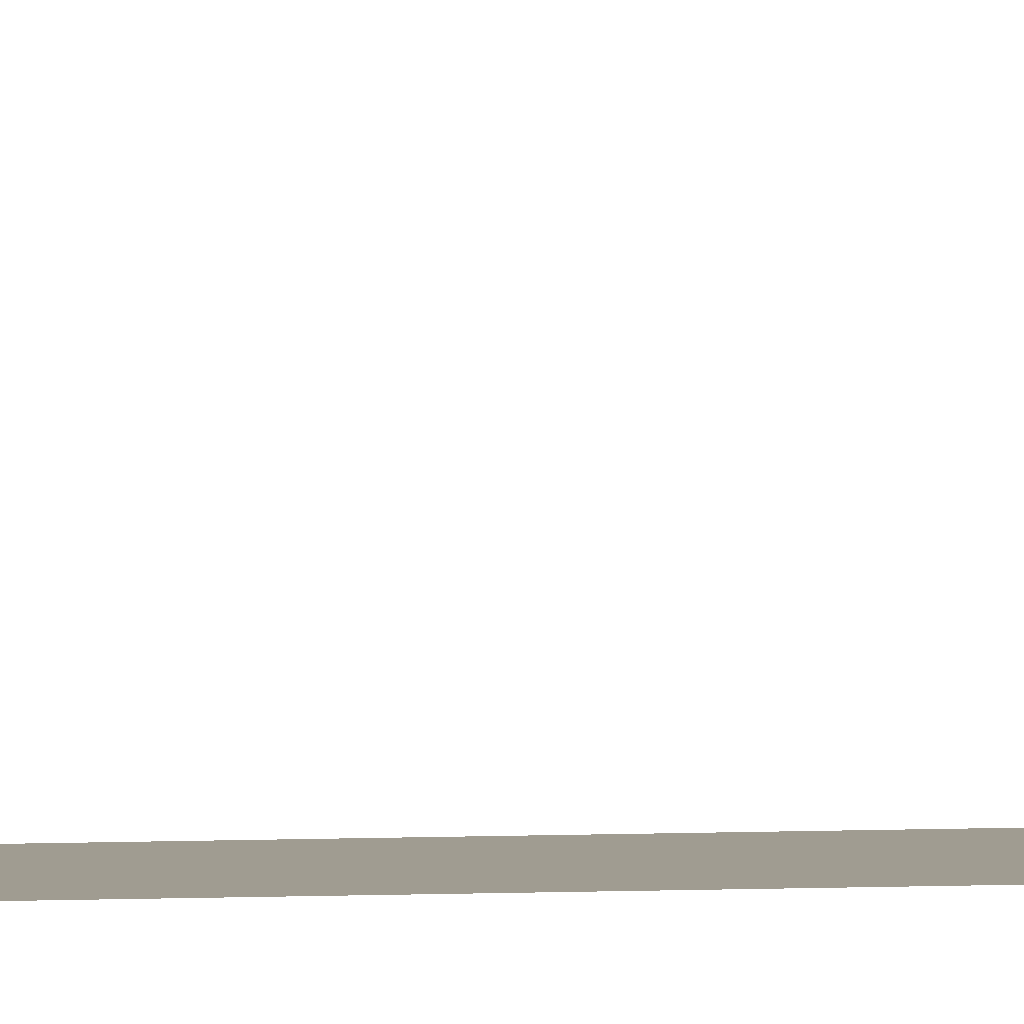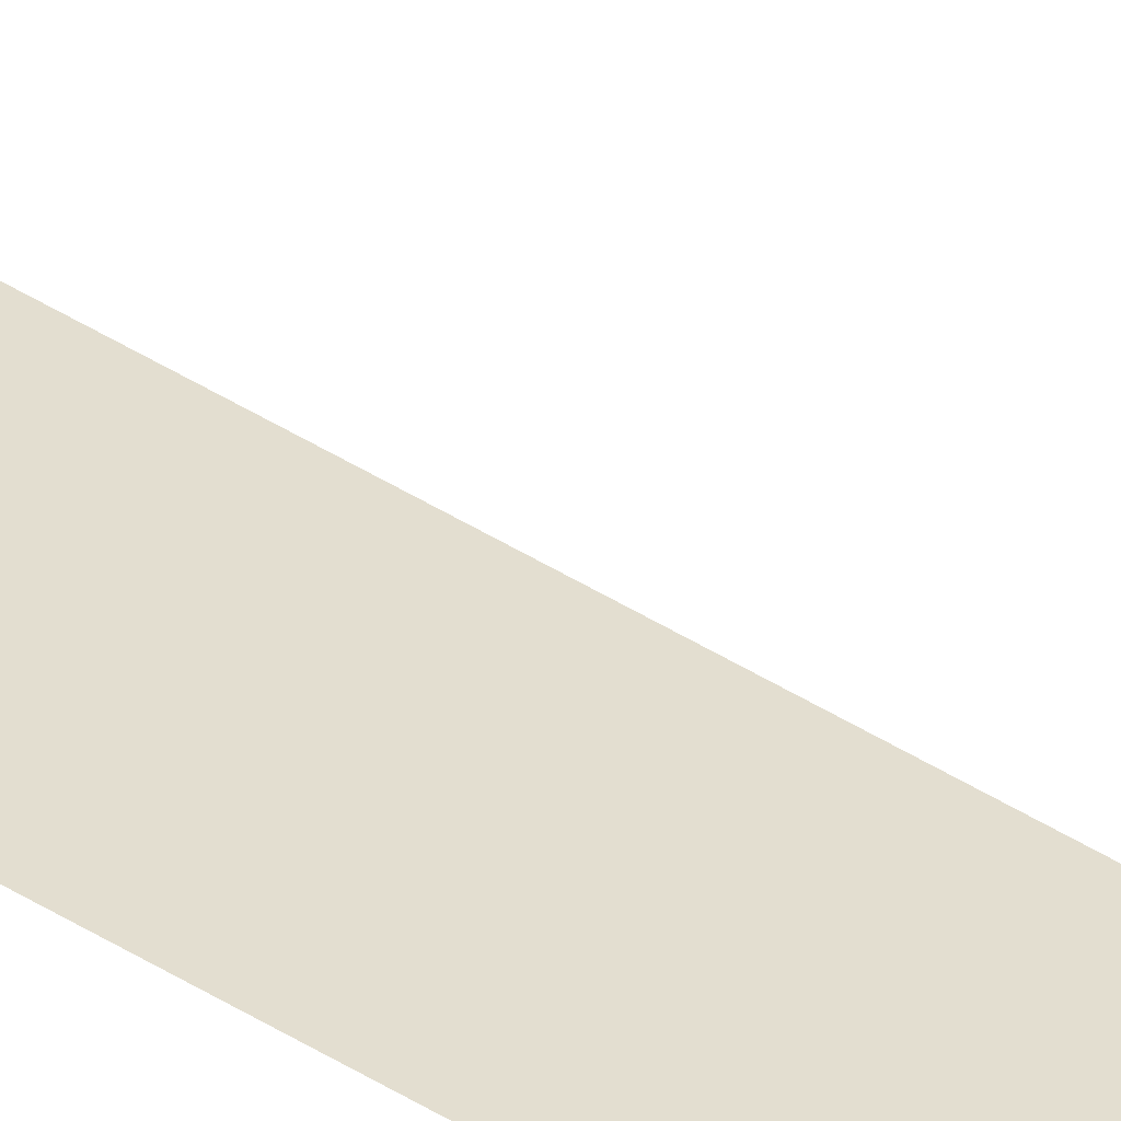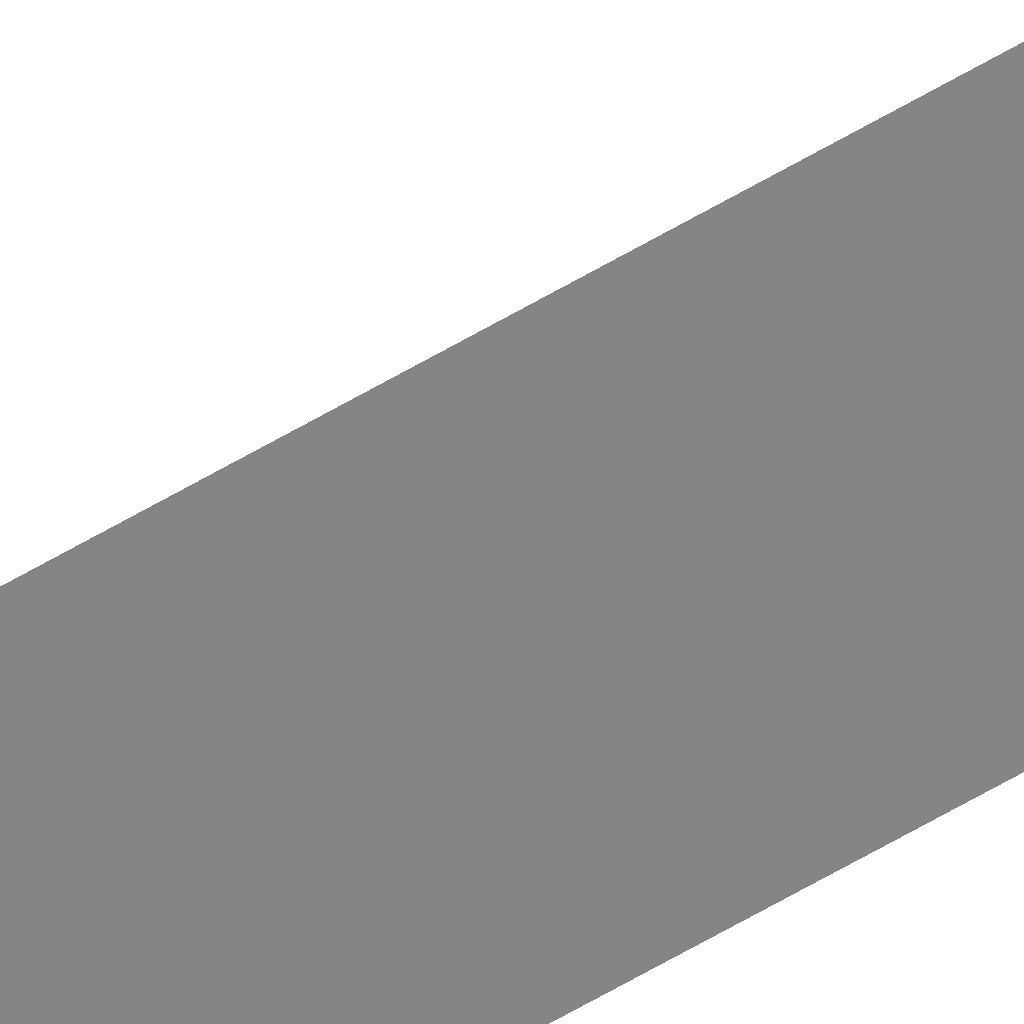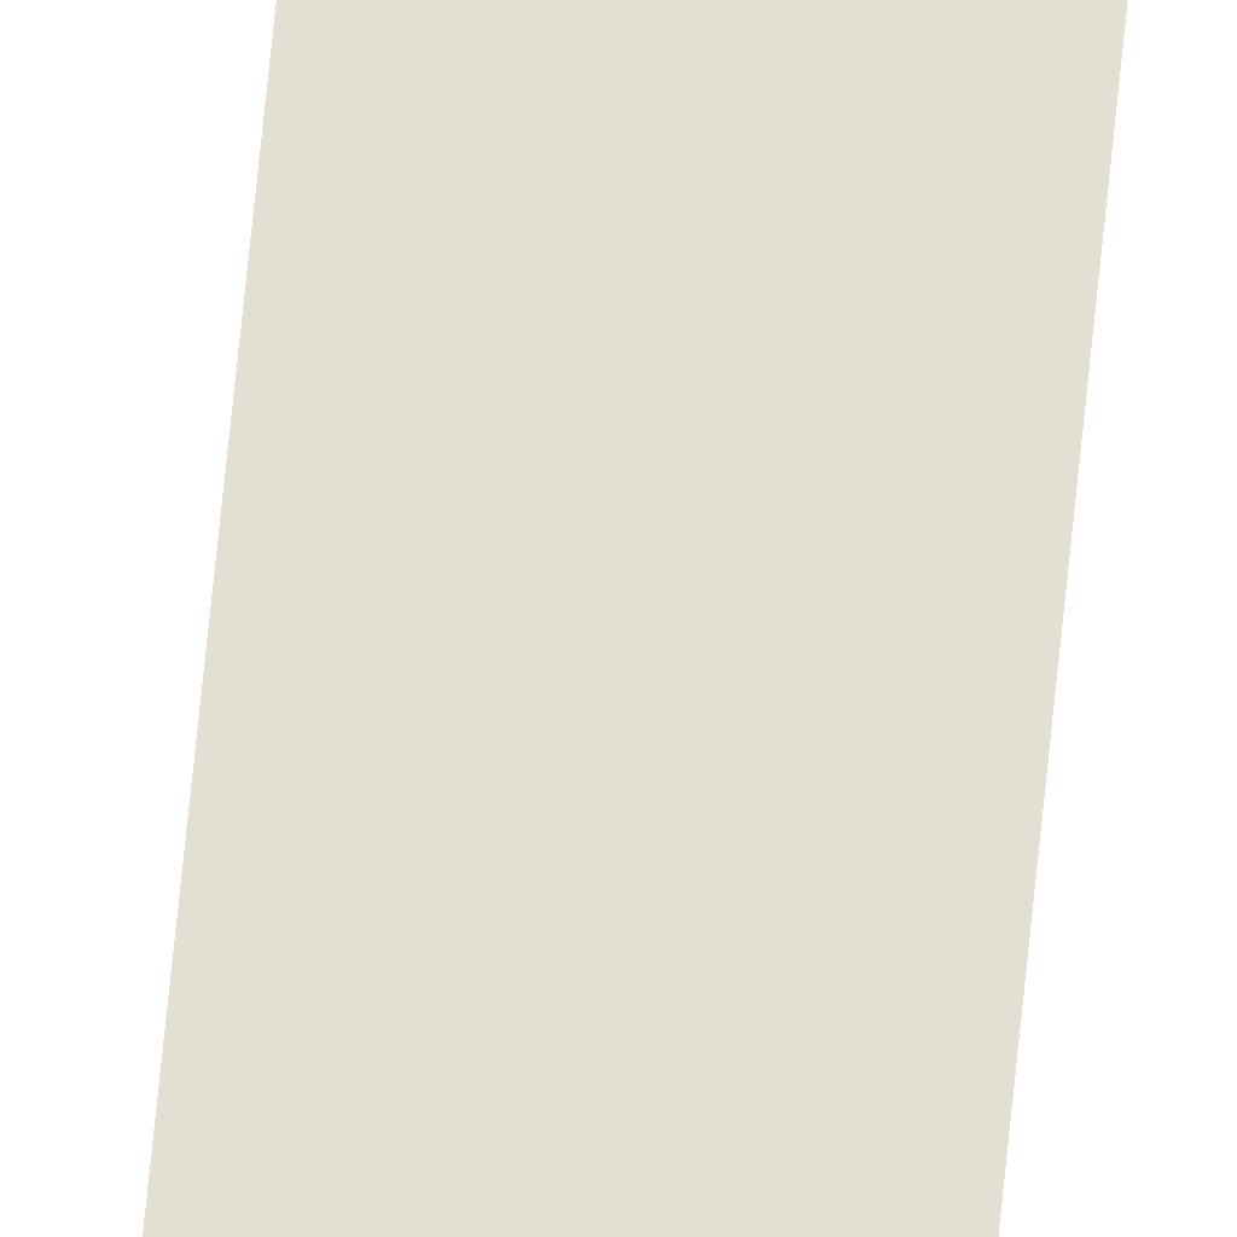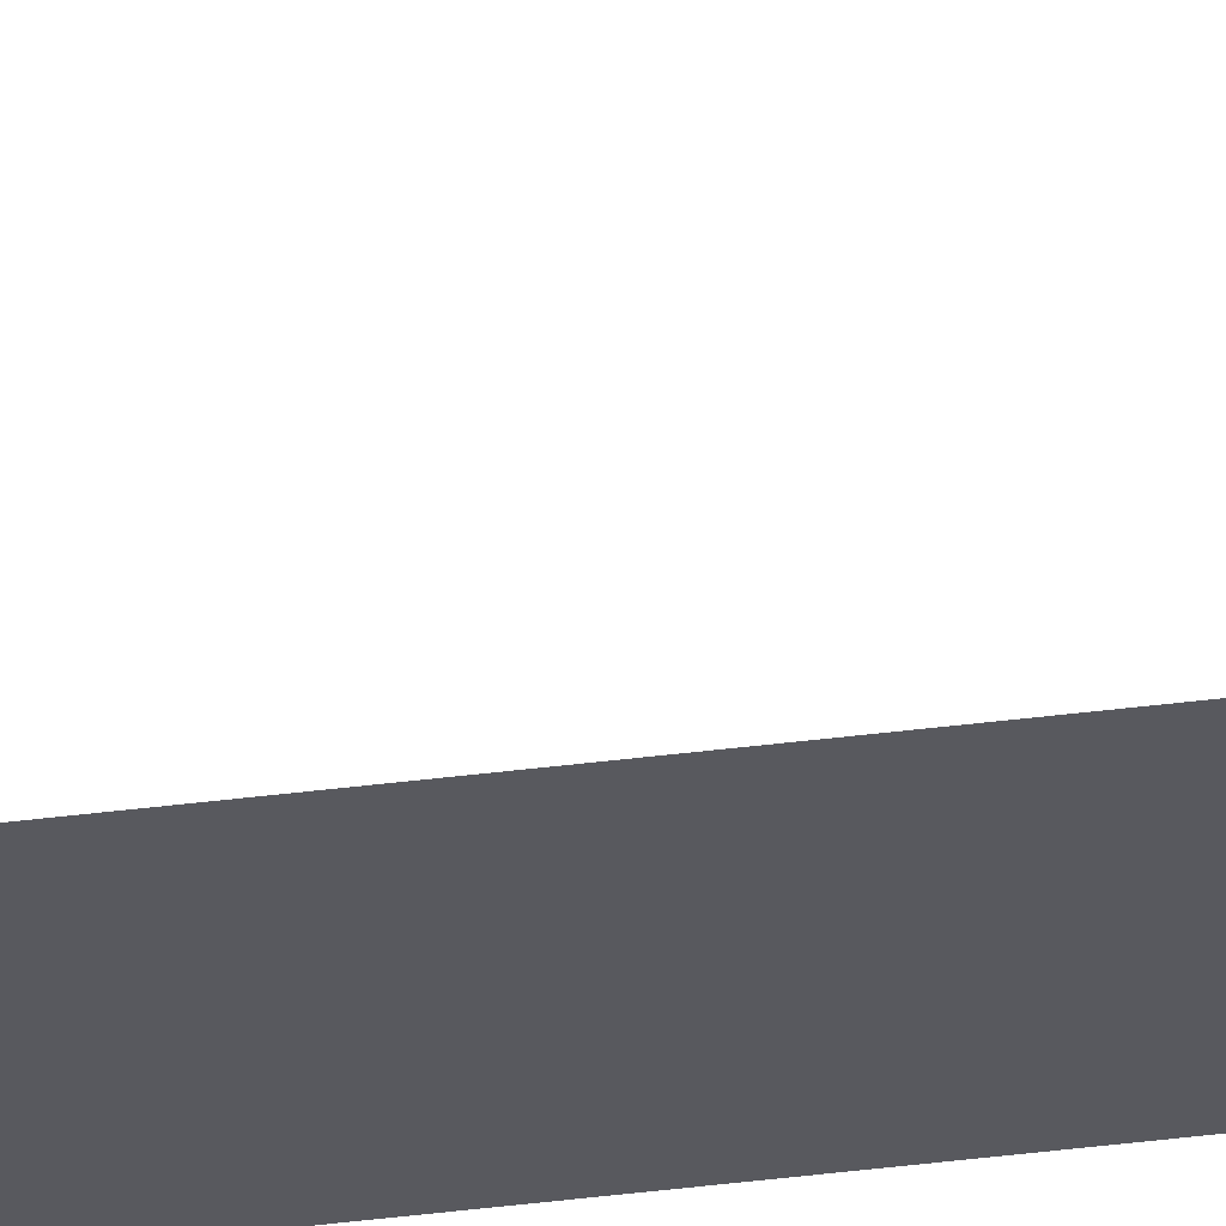
<metadata>
{"format":"obj","ext":"obj","renderer":"f3d","projection":"perspective","resolution":1024,"background":"white","views":[{"elev":4.3,"azim":78.6,"up":"+Z"},{"elev":35.7,"azim":-48.3,"up":"+Z"},{"elev":-61.8,"azim":121.1,"up":"+Z"},{"elev":66.9,"azim":5.6,"up":"+Z"},{"elev":-30.4,"azim":-78.6,"up":"+Z"}]}
</metadata>
<code>
g Hotel_STR_Base_RegionBorder_01
v 61.74 0.09 0.21
v 61.74 3.1 0.21
v 61.94 3.1 0.21
v 61.94 0.09 0.21
v 61.74 -5.89 0.01
v 61.74 0.09 0.01
v 61.94 0.09 0.01
v 61.94 -5.89 0.01
v 61.94 0.09 0.01
v 61.74 0.09 0.01
v 61.74 0.09 0.21
v 61.94 0.09 0.21
v 61.94 -8.9 0.21
v 61.74 -8.9 0.21
v 61.74 -5.89 0.21
v 61.94 -5.89 0.21
v 61.74 -5.89 0.21
v 61.74 -5.89 0.01
v 61.94 -5.89 0.01
v 61.94 -5.89 0.21
v 61.94 -8.9 0.2
v 61.74 -8.9 0.2
v 61.74 -8.9 0.21
v 61.94 -8.9 0.21
v 61.74 3.1 0.21
v 61.74 3.1 0.2
v 61.94 3.1 0.2
v 61.94 3.1 0.21
g Hotel_STR_Base_RegionBorder_01_0
f 3 2 1
f 4 3 1
f 7 6 5
f 8 7 5
f 11 10 9
f 12 11 9
f 15 14 13
f 16 15 13
f 19 18 17
f 20 19 17
f 23 22 21
f 24 23 21
f 27 26 25
f 28 27 25

</code>
